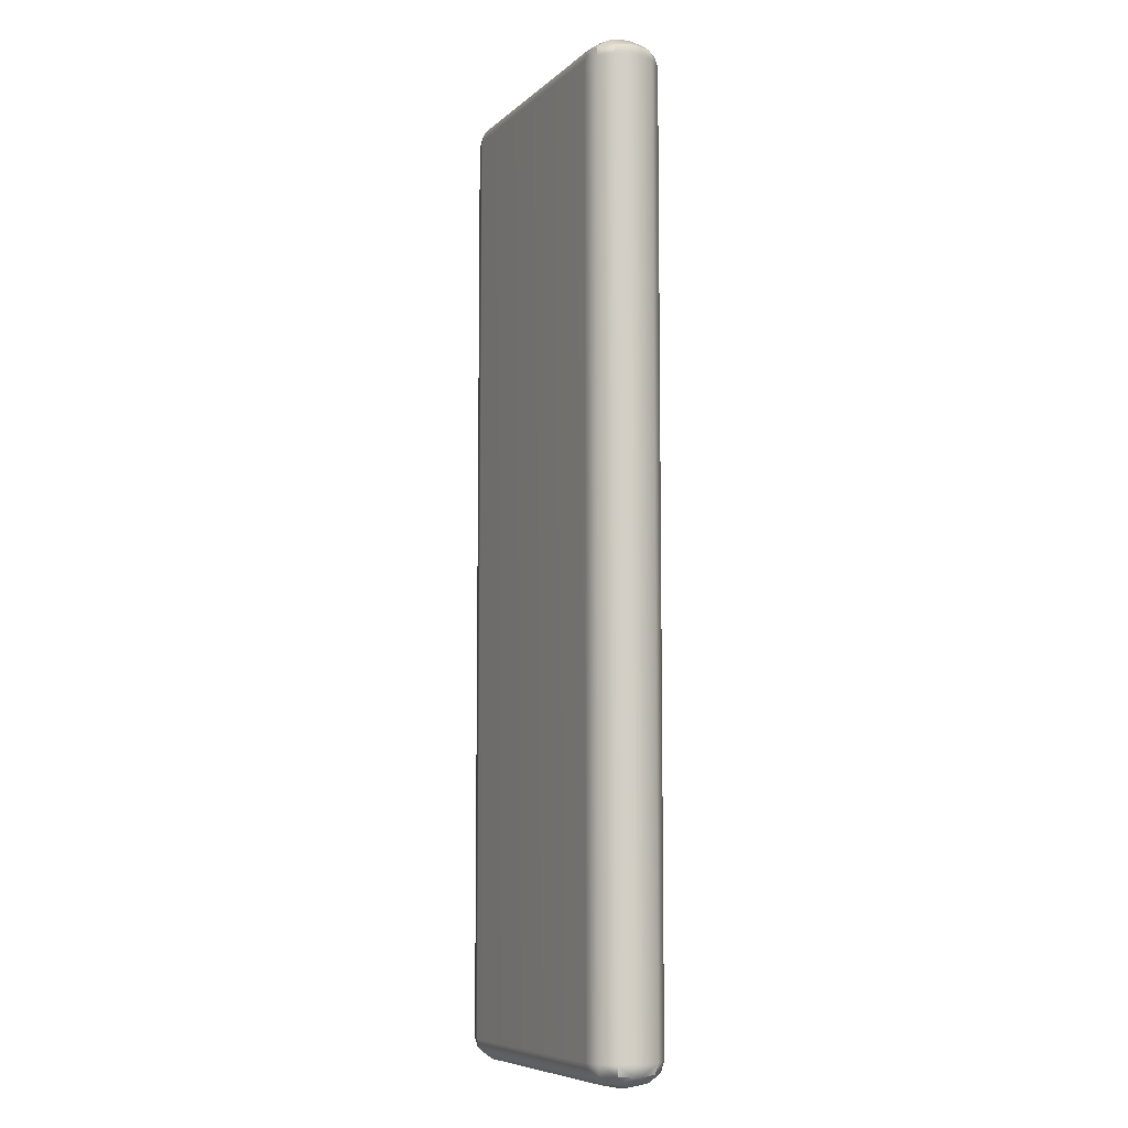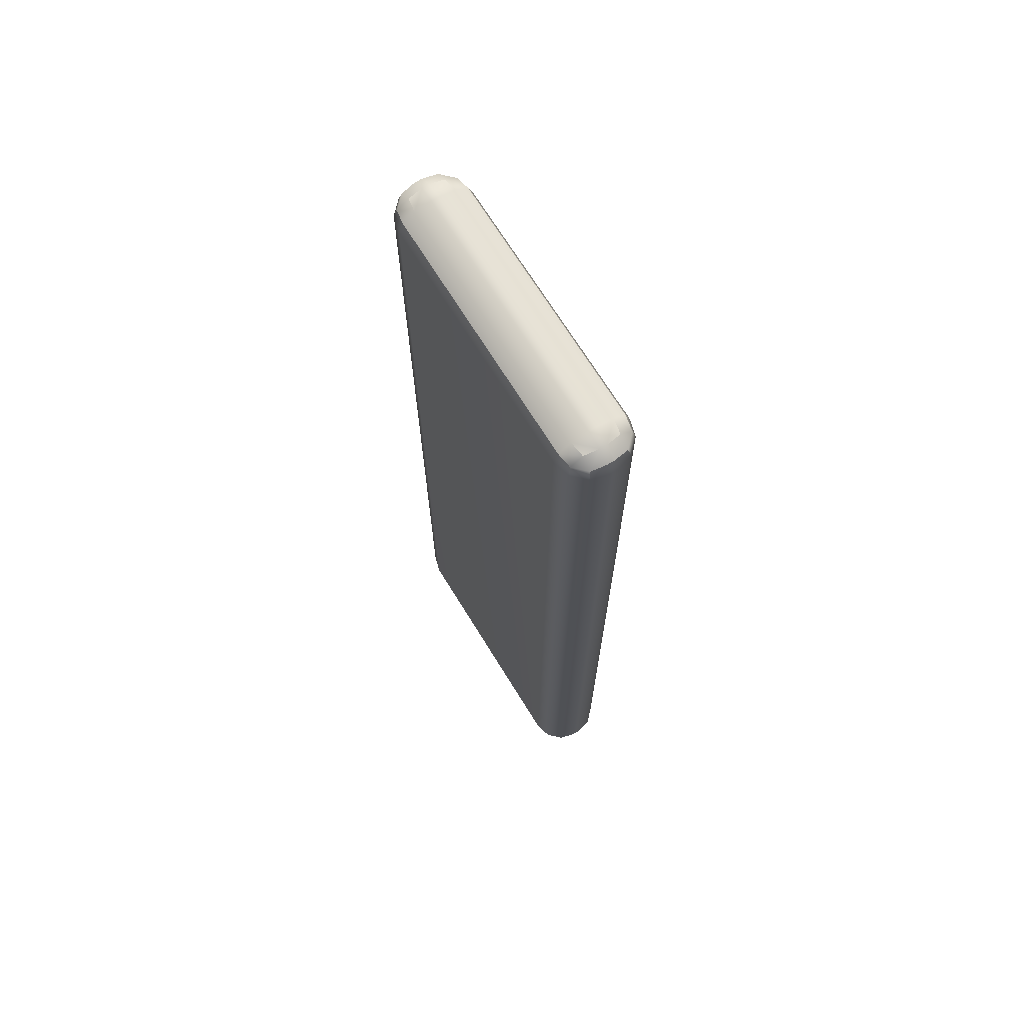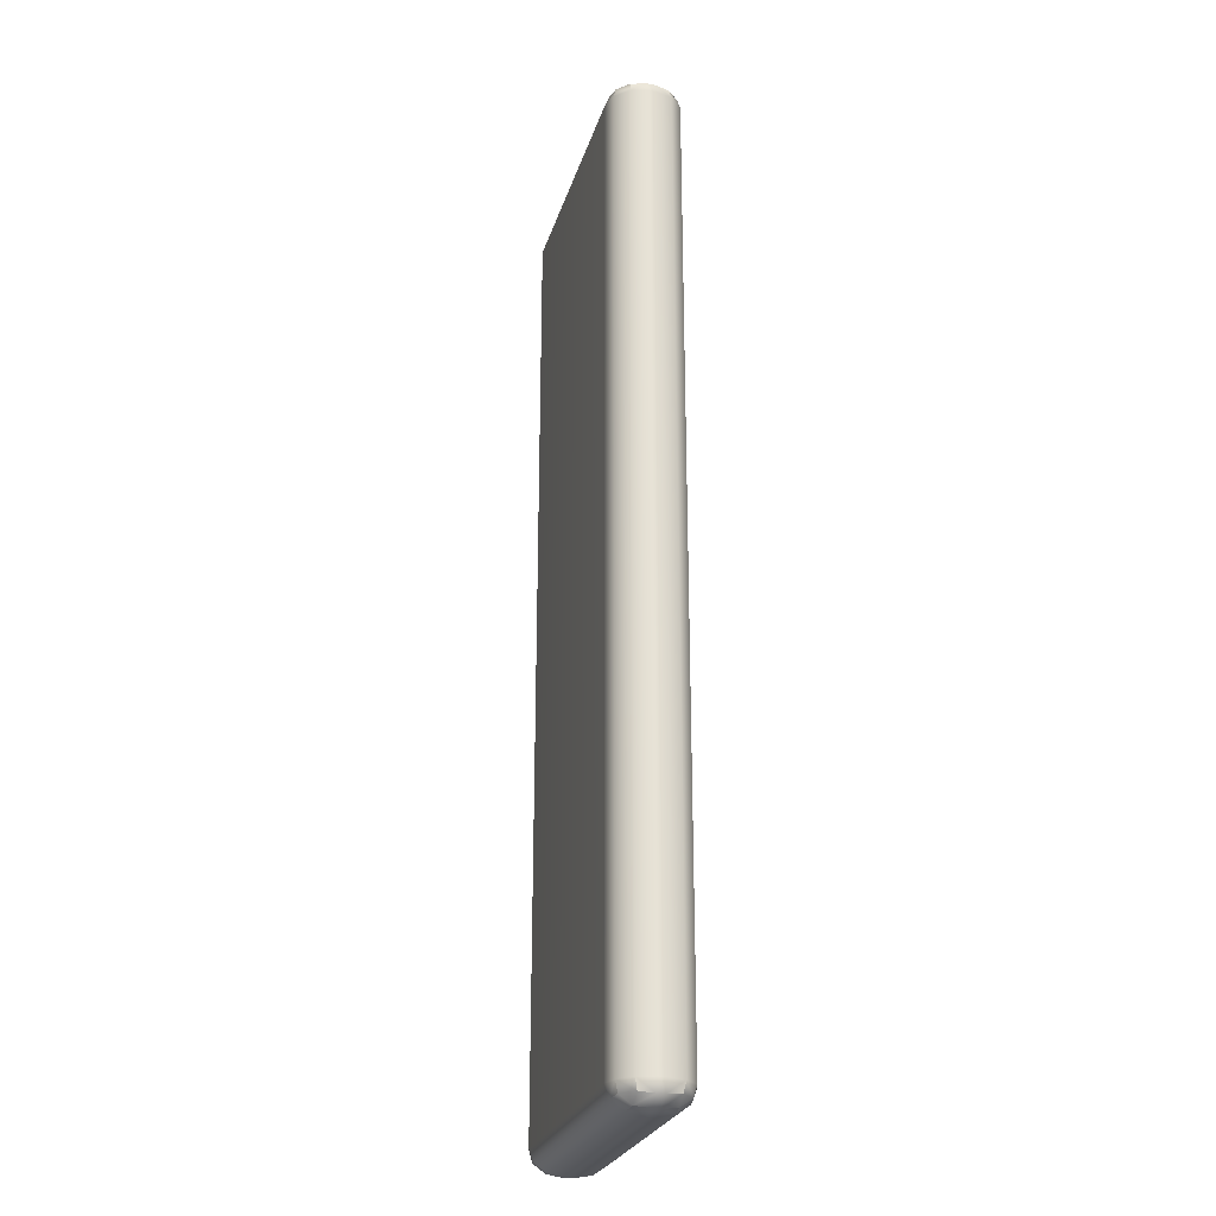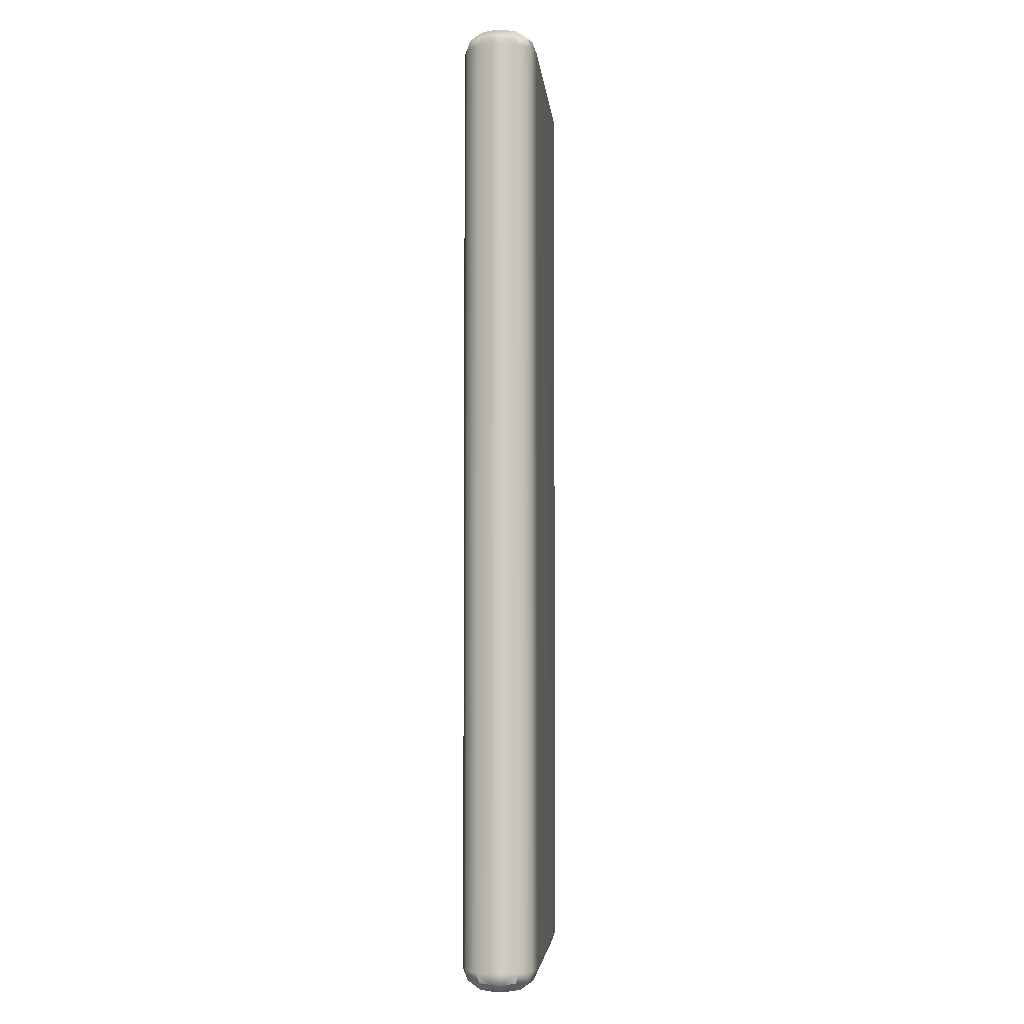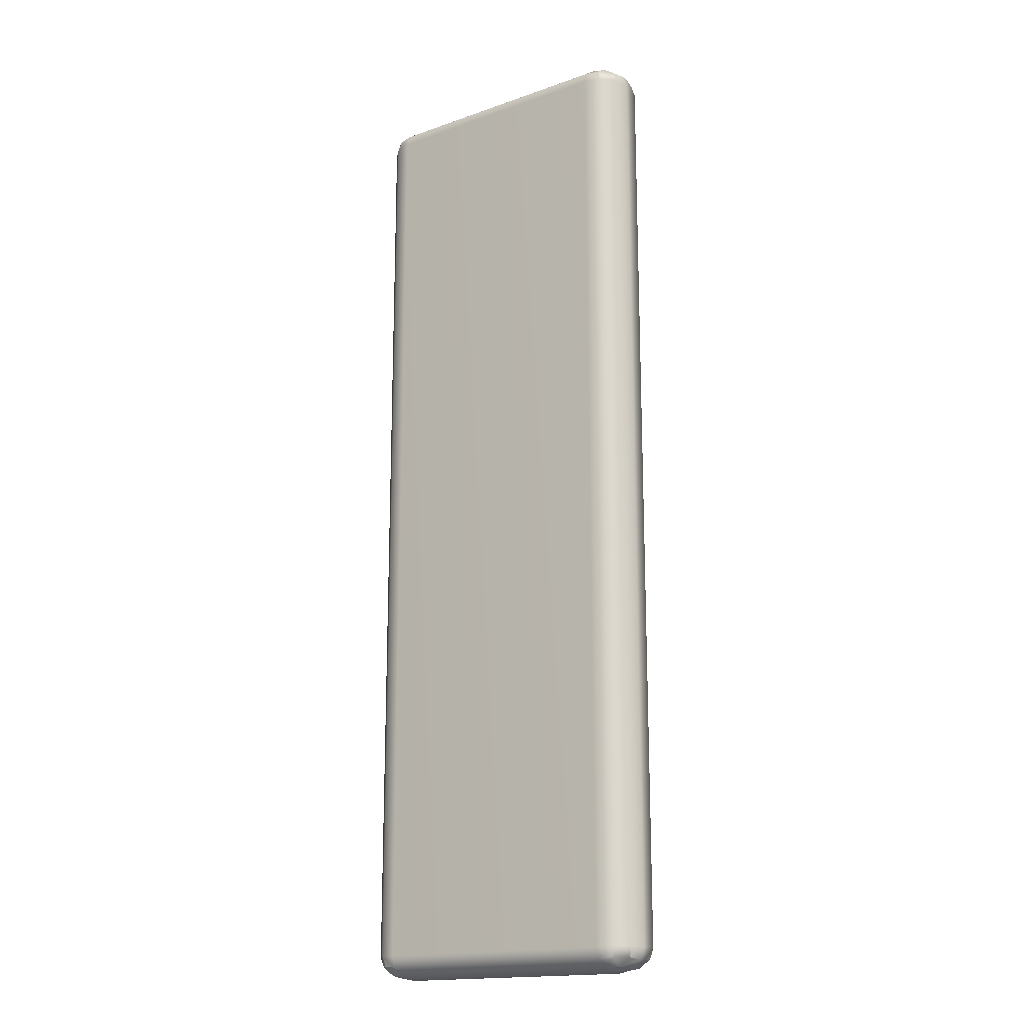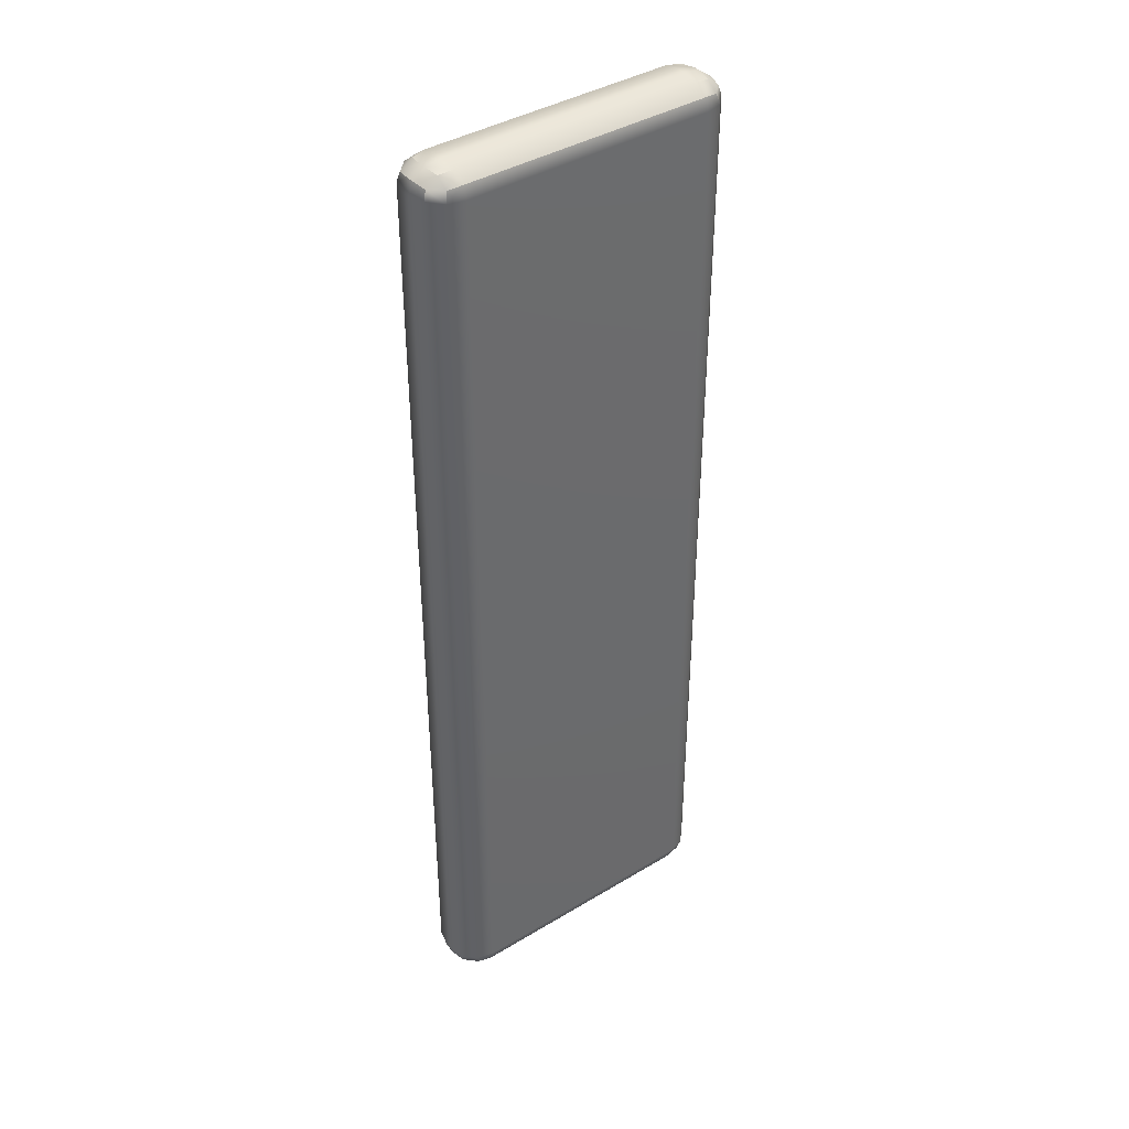
<metadata>
{"format":"obj","ext":"obj","renderer":"f3d","projection":"perspective","resolution":1024,"background":"white","views":[{"elev":-7.8,"azim":64.8,"up":"+Z"},{"elev":70.0,"azim":-121.7,"up":"+Z"},{"elev":-25.4,"azim":-105.2,"up":"+Z"},{"elev":-4.4,"azim":95.4,"up":"+Z"},{"elev":-17.0,"azim":35.3,"up":"+Z"},{"elev":40.0,"azim":143.3,"up":"+Z"}]}
</metadata>
<code>
g default
v -89.24 47.84 43.77
v -88.24 46.84 43.77
v -86.87 46.48 43.77
v -86.87 46.84 44.73
v -86.87 47.84 45.44
v -86.87 49.21 45.7
v -88.24 49.21 45.44
v -89.24 49.21 44.73
v -89.6 49.21 43.77
v -65.21 46.84 43.77
v -64.21 47.84 43.77
v -63.84 49.21 43.77
v -64.21 49.21 44.73
v -65.21 49.21 45.44
v -66.58 49.21 45.7
v -66.58 47.84 45.44
v -66.58 46.84 44.73
v -66.58 46.48 43.77
v -88.24 52.19 43.77
v -89.24 51.18 43.77
v -89.6 49.82 43.77
v -89.24 49.82 44.73
v -88.24 49.82 45.44
v -86.87 49.82 45.7
v -86.87 51.18 45.44
v -86.87 52.19 44.73
v -86.87 52.55 43.77
v -64.21 51.18 43.77
v -65.21 52.19 43.77
v -66.58 52.55 43.77
v -66.58 52.19 44.73
v -66.58 51.18 45.44
v -66.58 49.82 45.7
v -65.21 49.82 45.44
v -64.21 49.82 44.73
v -63.84 49.82 43.77
v -88.24 49.82 -33.67
v -89.24 49.82 -32.96
v -89.6 49.82 -32
v -89.24 51.18 -32
v -88.24 52.19 -32
v -86.87 52.55 -32
v -86.87 52.19 -32.96
v -86.87 51.18 -33.67
v -86.87 49.82 -33.93
v -64.21 49.82 -32.96
v -65.21 49.82 -33.67
v -66.58 49.82 -33.93
v -66.58 51.18 -33.67
v -66.58 52.19 -32.96
v -66.58 52.55 -32
v -65.21 52.19 -32
v -64.21 51.18 -32
v -63.84 49.82 -32
v -88.24 46.84 -32
v -89.24 47.84 -32
v -89.6 49.21 -32
v -89.24 49.21 -32.96
v -88.24 49.21 -33.67
v -86.87 49.21 -33.93
v -86.87 47.84 -33.67
v -86.87 46.84 -32.96
v -86.87 46.48 -32
v -64.21 47.84 -32
v -65.21 46.84 -32
v -66.58 46.48 -32
v -66.58 46.84 -32.96
v -66.58 47.84 -33.67
v -66.58 49.21 -33.93
v -65.21 49.21 -33.67
v -64.21 49.21 -32.96
v -63.84 49.21 -32
v -89.03 48.03 44.6
v -88.05 47.05 44.6
v -88.05 48.03 45.29
v -65.4 47.05 44.6
v -64.42 48.03 44.6
v -65.4 48.03 45.29
v -88.05 51.98 44.6
v -89.03 51 44.6
v -88.05 51 45.29
v -64.42 51 44.6
v -65.4 51.98 44.6
v -65.4 51 45.29
v -88.05 51 -33.52
v -89.03 51 -32.83
v -88.05 51.98 -32.83
v -64.42 51 -32.83
v -65.4 51 -33.52
v -65.4 51.98 -32.83
v -88.05 47.05 -32.83
v -89.03 48.03 -32.83
v -88.05 48.03 -33.52
v -64.42 48.03 -32.83
v -65.4 47.05 -32.83
v -65.4 48.03 -33.52
g pasted__serving
f 3 2 55 63
f 2 1 56 55
f 1 9 57 56
f 6 5 16 15
f 5 4 17 16
f 4 3 18 17
f 9 8 22 21
f 8 7 23 22
f 7 6 24 23
f 12 11 64 72
f 11 10 65 64
f 10 18 66 65
f 15 14 34 33
f 14 13 35 34
f 13 12 36 35
f 21 20 40 39
f 20 19 41 40
f 19 27 42 41
f 27 26 31 30
f 26 25 32 31
f 25 24 33 32
f 30 29 52 51
f 29 28 53 52
f 28 36 54 53
f 39 38 58 57
f 38 37 59 58
f 37 45 60 59
f 45 44 49 48
f 44 43 50 49
f 43 42 51 50
f 48 47 70 69
f 47 46 71 70
f 46 54 72 71
f 63 62 67 66
f 62 61 68 67
f 61 60 69 68
f 6 15 33 24
f 27 30 51 42
f 45 48 69 60
f 63 66 18 3
f 12 72 54 36
f 57 9 21 39
f 8 9 1 73
f 73 1 2 74
f 2 3 4 74
f 74 4 5 75
f 5 6 7 75
f 75 7 8 73
f 73 74 75
f 17 18 10 76
f 76 10 11 77
f 11 12 13 77
f 77 13 14 78
f 14 15 16 78
f 78 16 17 76
f 76 77 78
f 26 27 19 79
f 79 19 20 80
f 20 21 22 80
f 80 22 23 81
f 23 24 25 81
f 81 25 26 79
f 79 80 81
f 35 36 28 82
f 82 28 29 83
f 29 30 31 83
f 83 31 32 84
f 32 33 34 84
f 84 34 35 82
f 82 83 84
f 44 45 37 85
f 85 37 38 86
f 38 39 40 86
f 86 40 41 87
f 41 42 43 87
f 87 43 44 85
f 85 86 87
f 53 54 46 88
f 88 46 47 89
f 47 48 49 89
f 89 49 50 90
f 50 51 52 90
f 90 52 53 88
f 88 89 90
f 62 63 55 91
f 91 55 56 92
f 56 57 58 92
f 92 58 59 93
f 59 60 61 93
f 93 61 62 91
f 91 92 93
f 71 72 64 94
f 94 64 65 95
f 65 66 67 95
f 95 67 68 96
f 68 69 70 96
f 96 70 71 94
f 94 95 96

</code>
